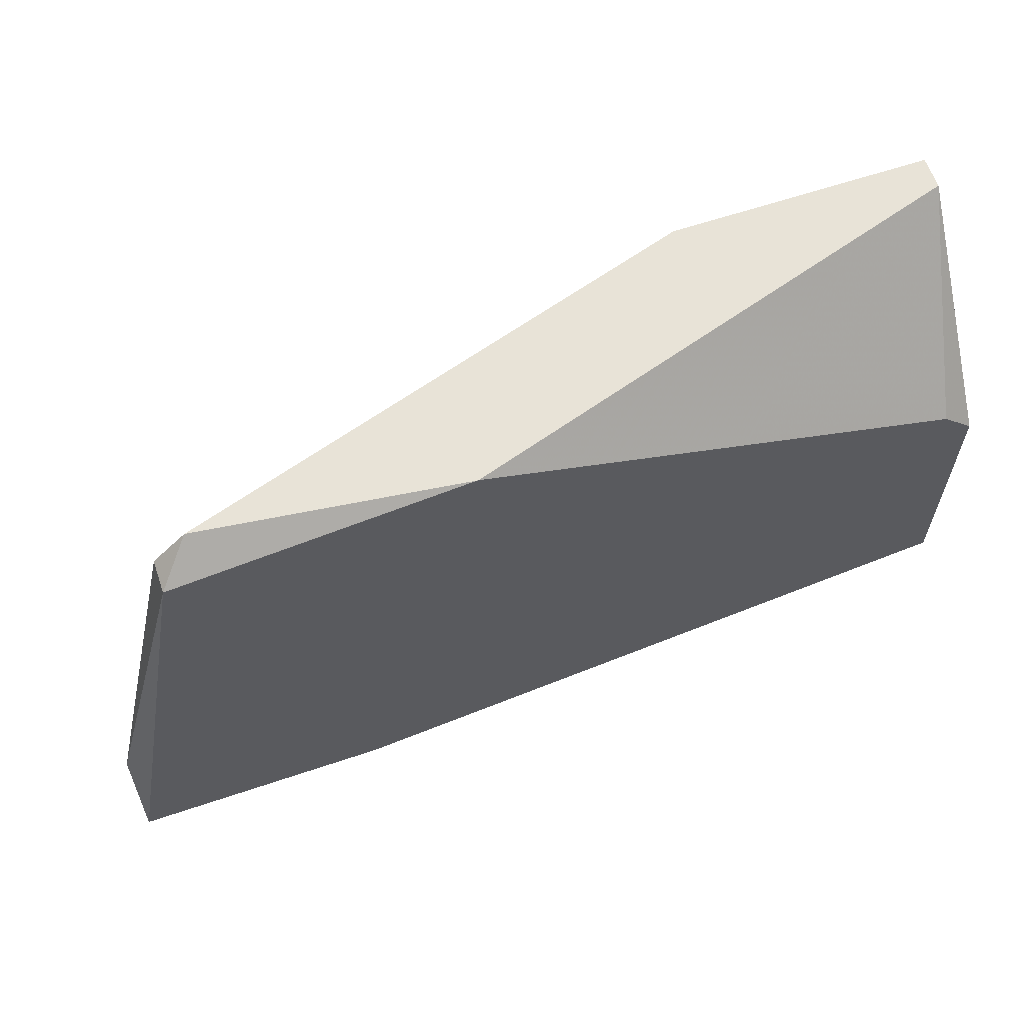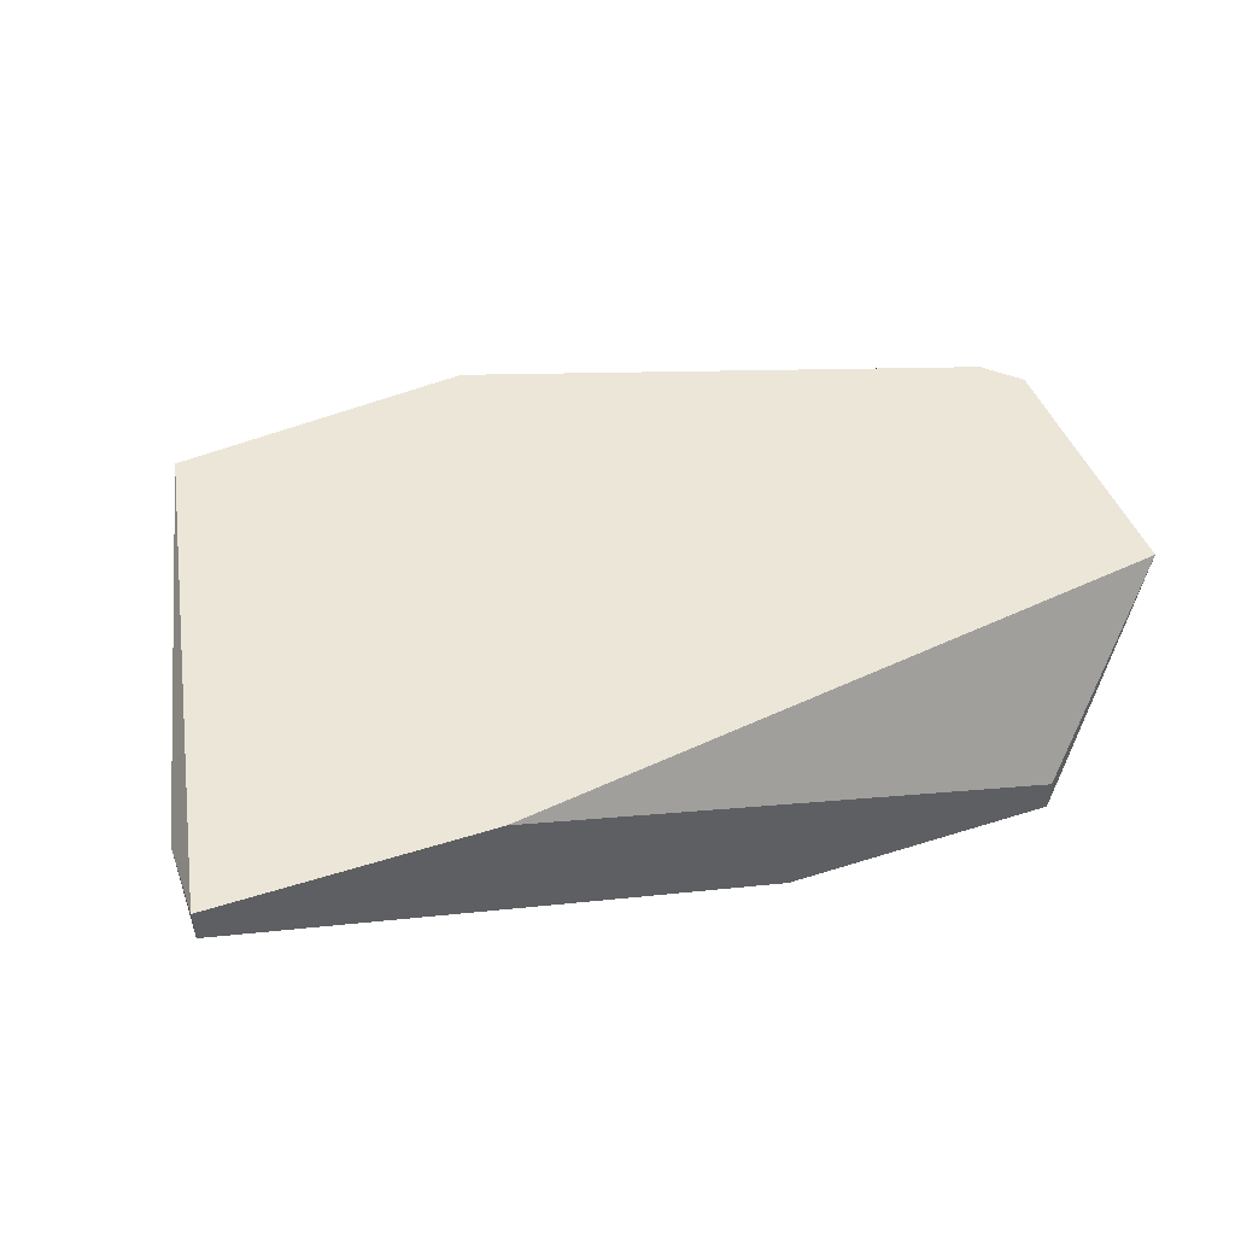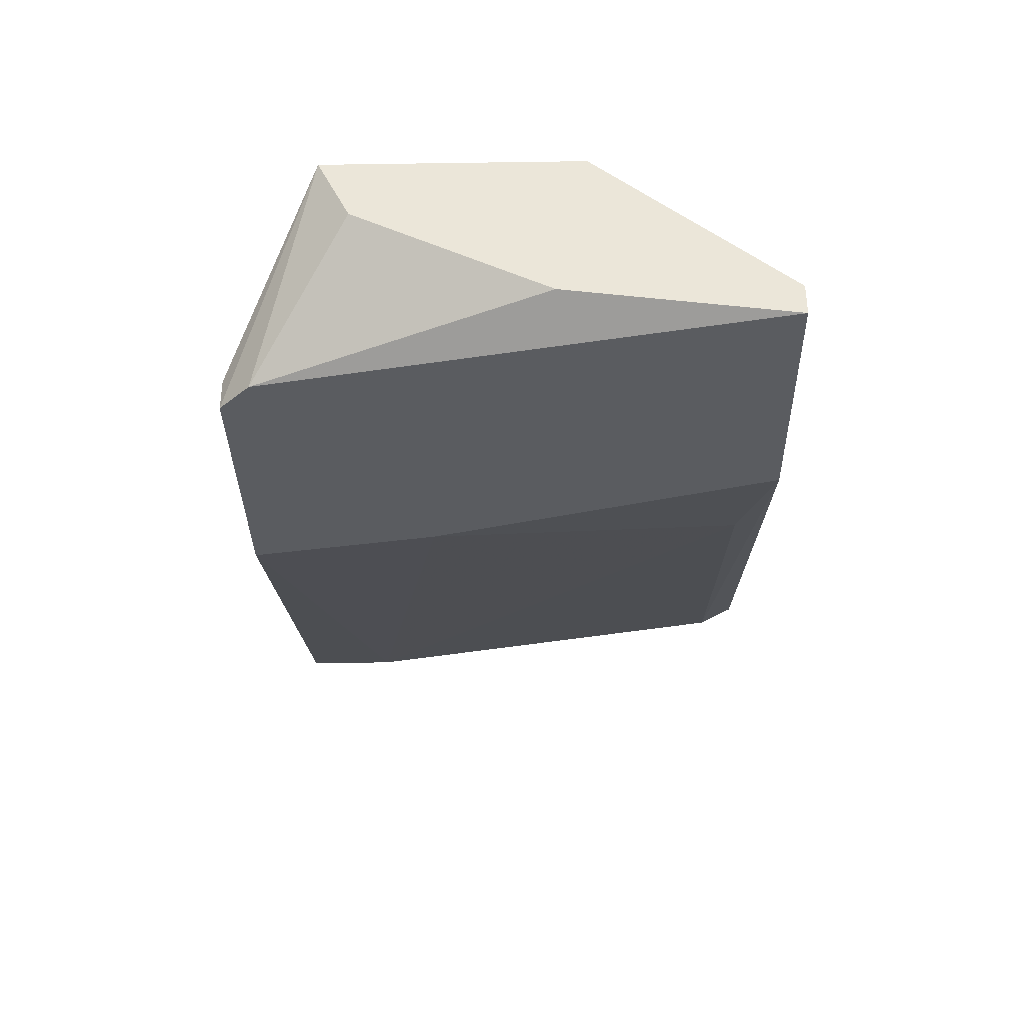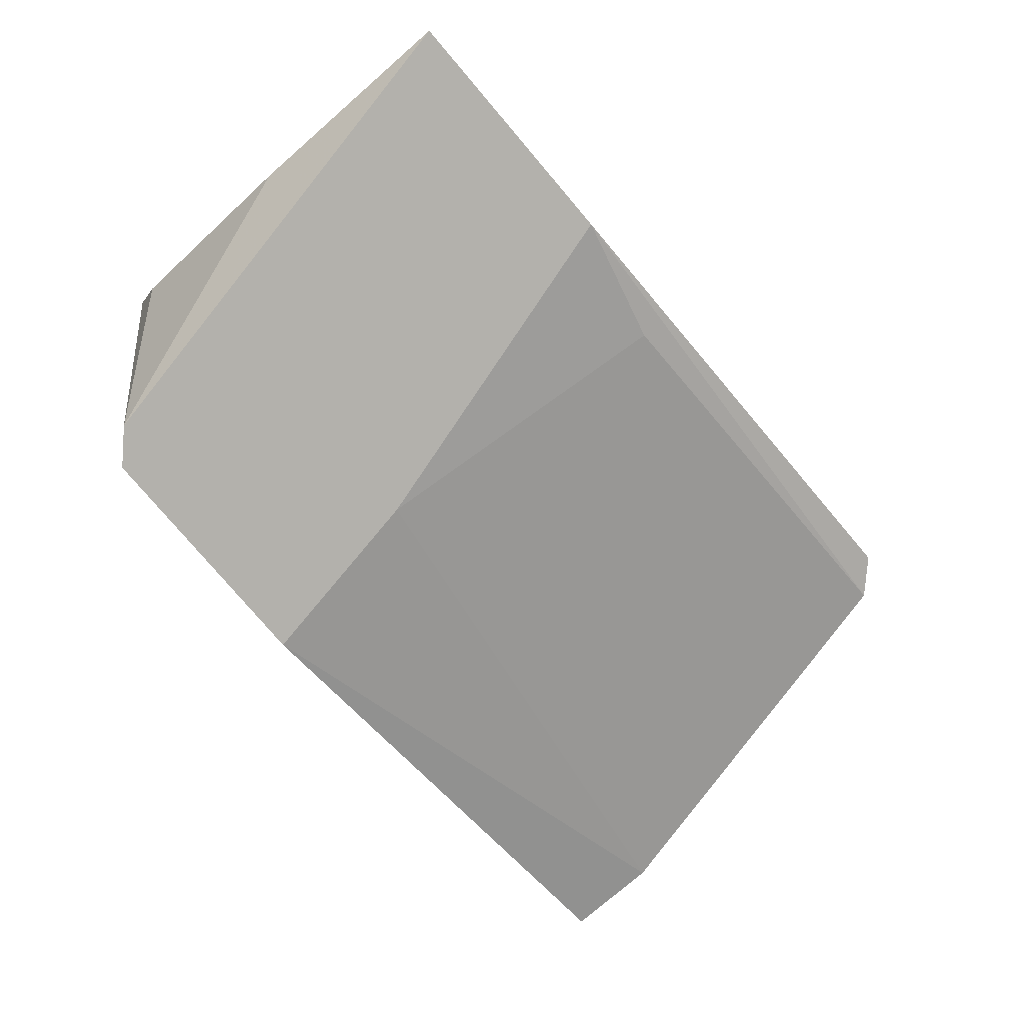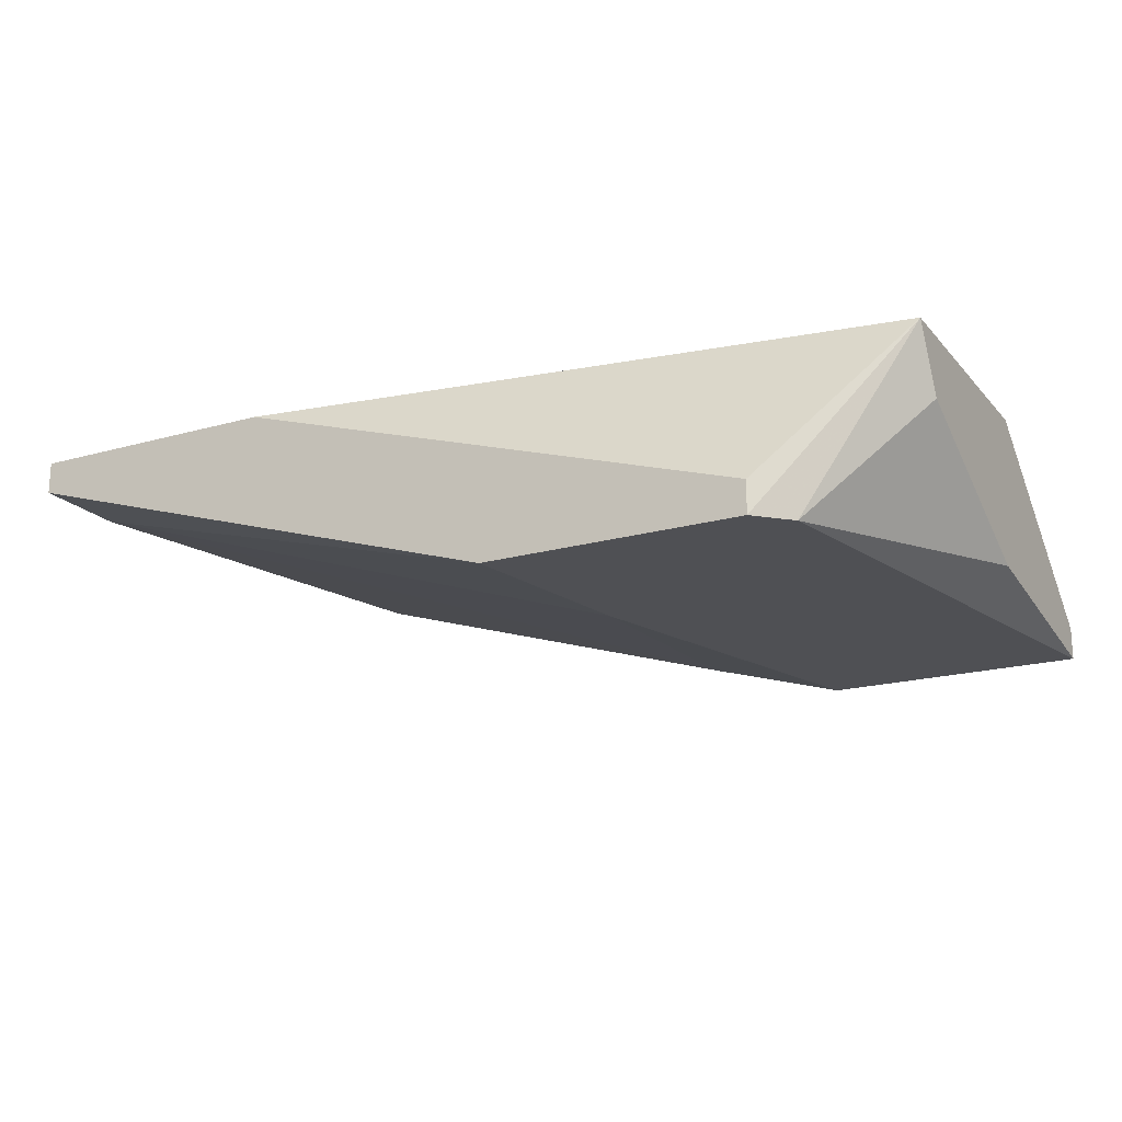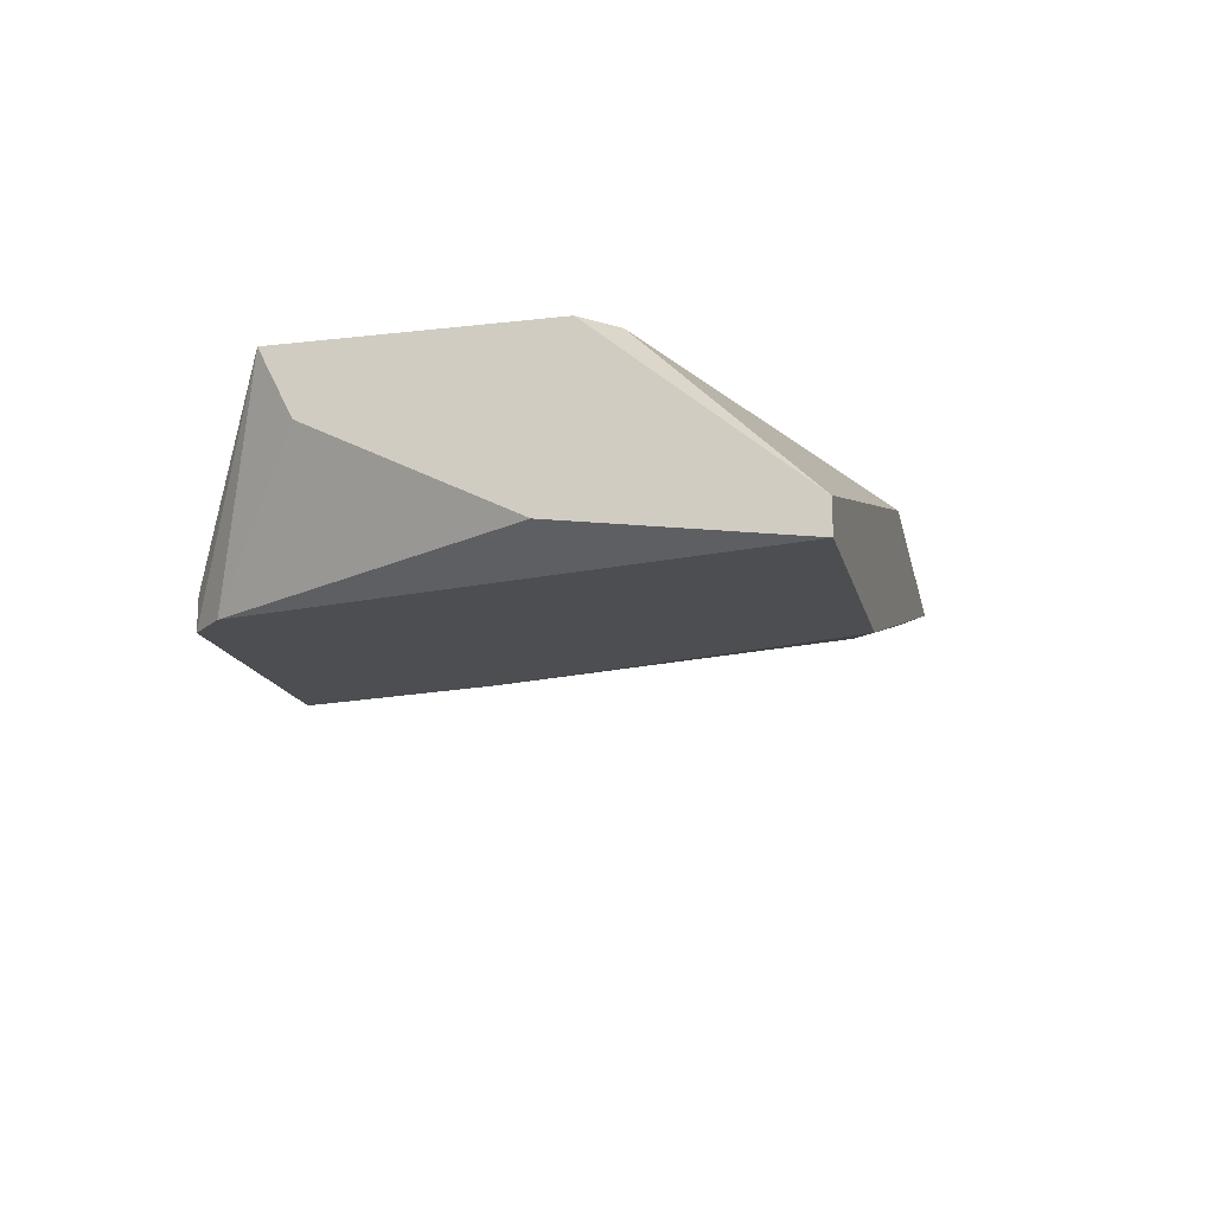
<metadata>
{"format":"obj","ext":"obj","renderer":"f3d","projection":"perspective","resolution":1024,"background":"white","views":[{"elev":62.3,"azim":161.1,"up":"+Z"},{"elev":46.4,"azim":160.2,"up":"+Y"},{"elev":-34.4,"azim":-88.9,"up":"+Y"},{"elev":-79.0,"azim":-49.5,"up":"+Y"},{"elev":-19.2,"azim":-151.8,"up":"+Y"},{"elev":-16.5,"azim":-76.7,"up":"+Y"}]}
</metadata>
<code>
v 0.00724 -0.02071 -0.00749
v 0.00724 -0.02177 -0.02449
v -0.005519 -0.01539 -0.0213
v -0.005519 -0.01539 -0.0128
v -0.005519 -0.01752 -0.02024
v -0.005519 -0.02071 -0.01387
v -0.005519 -0.02071 -0.006429
v -0.005519 -0.02177 -0.006429
v 0.01574 -0.01539 -0.02449
v -0.004456 -0.01539 -0.01174
v 0.01999 -0.01646 -0.006429
v -0.001266 -0.02071 -0.02449
v -0.001266 -0.02177 -0.02449
v 0.006176 -0.02177 -0.01811
v 0.002984 -0.02177 -0.006429
v 0.02105 -0.01539 -0.00749
v 0.02105 -0.01646 -0.00749
v 0.02424 -0.01539 -0.02449
v 0.02424 -0.01646 -0.0213
v 0.02424 -0.01646 -0.02449
v 0.01148 -0.01539 -0.006429
v -0.00233 -0.02177 -0.02343
f 14 19 1
f 13 22 3
f 22 13 8
f 8 13 15
f 16 3 10
f 13 20 2
f 15 13 2
f 3 16 9
f 20 13 9
f 8 15 21
f 16 10 21
f 9 16 18
f 20 9 18
f 3 8 7
f 8 21 7
f 21 10 7
f 8 3 6
f 22 8 6
f 16 21 11
f 21 15 11
f 17 16 11
f 15 17 11
f 2 20 19
f 16 17 19
f 18 16 19
f 20 18 19
f 15 2 14
f 2 19 14
f 13 3 12
f 9 13 12
f 3 9 12
f 10 3 4
f 3 7 4
f 7 10 4
f 3 22 5
f 22 6 5
f 6 3 5
f 17 15 1
f 19 17 1
f 15 14 1

</code>
